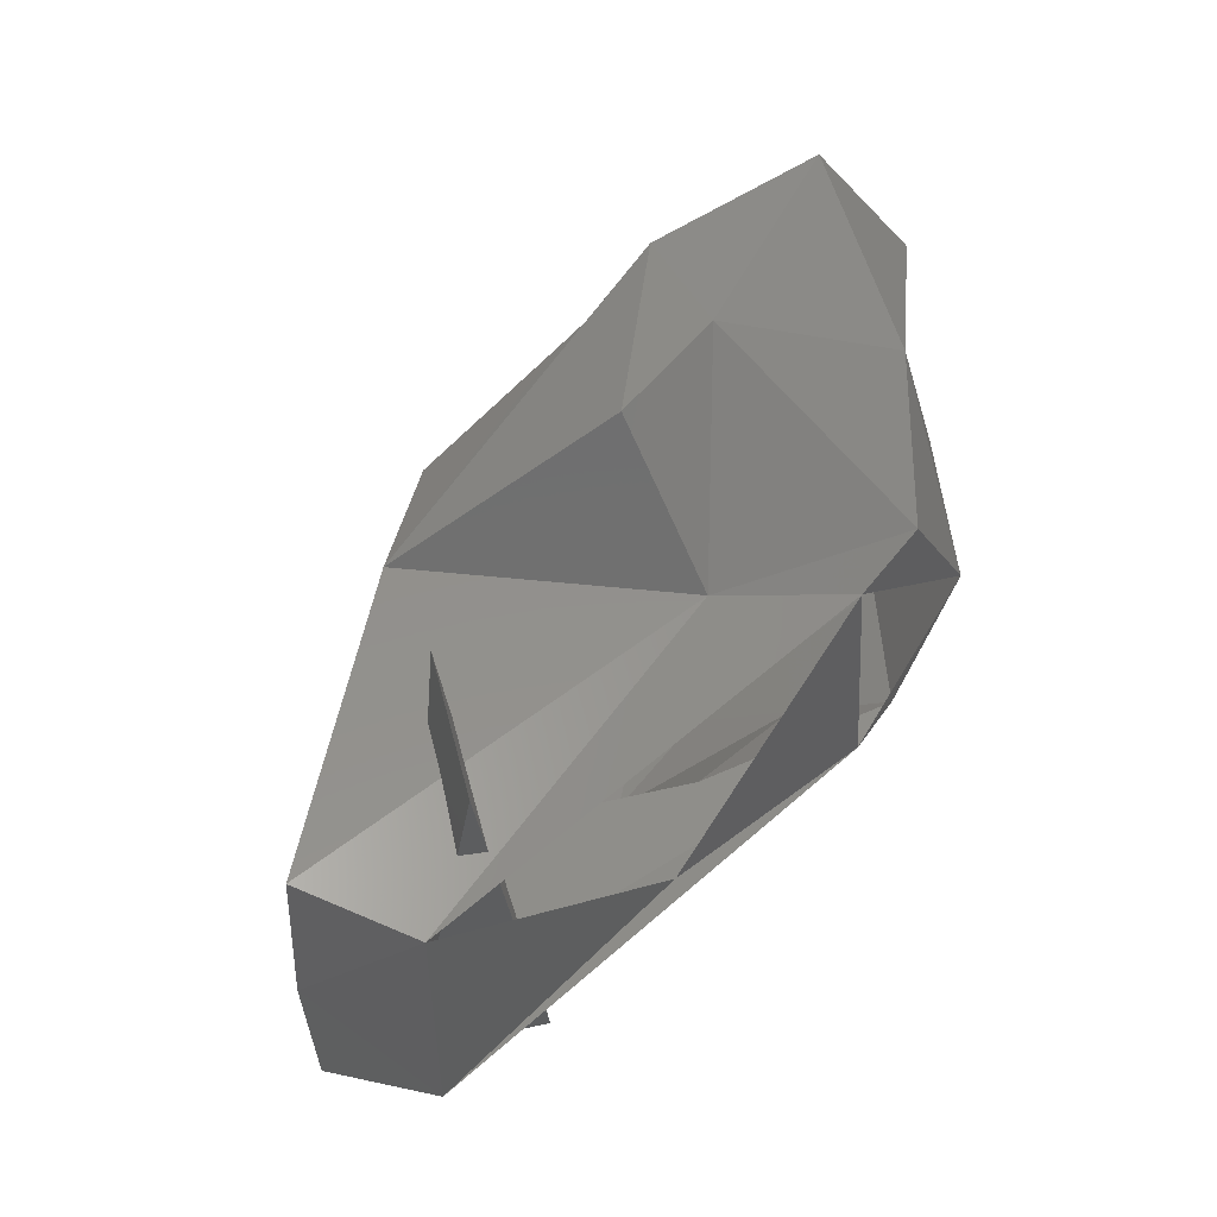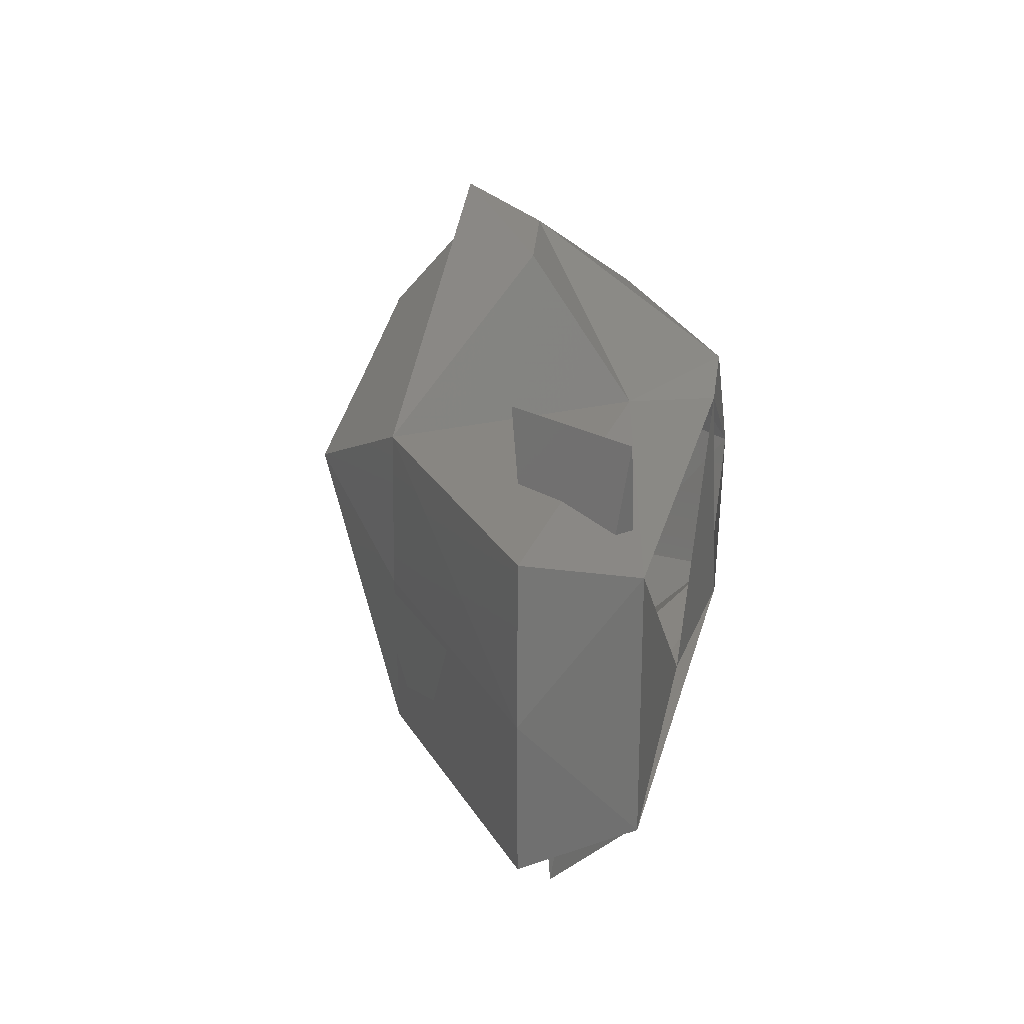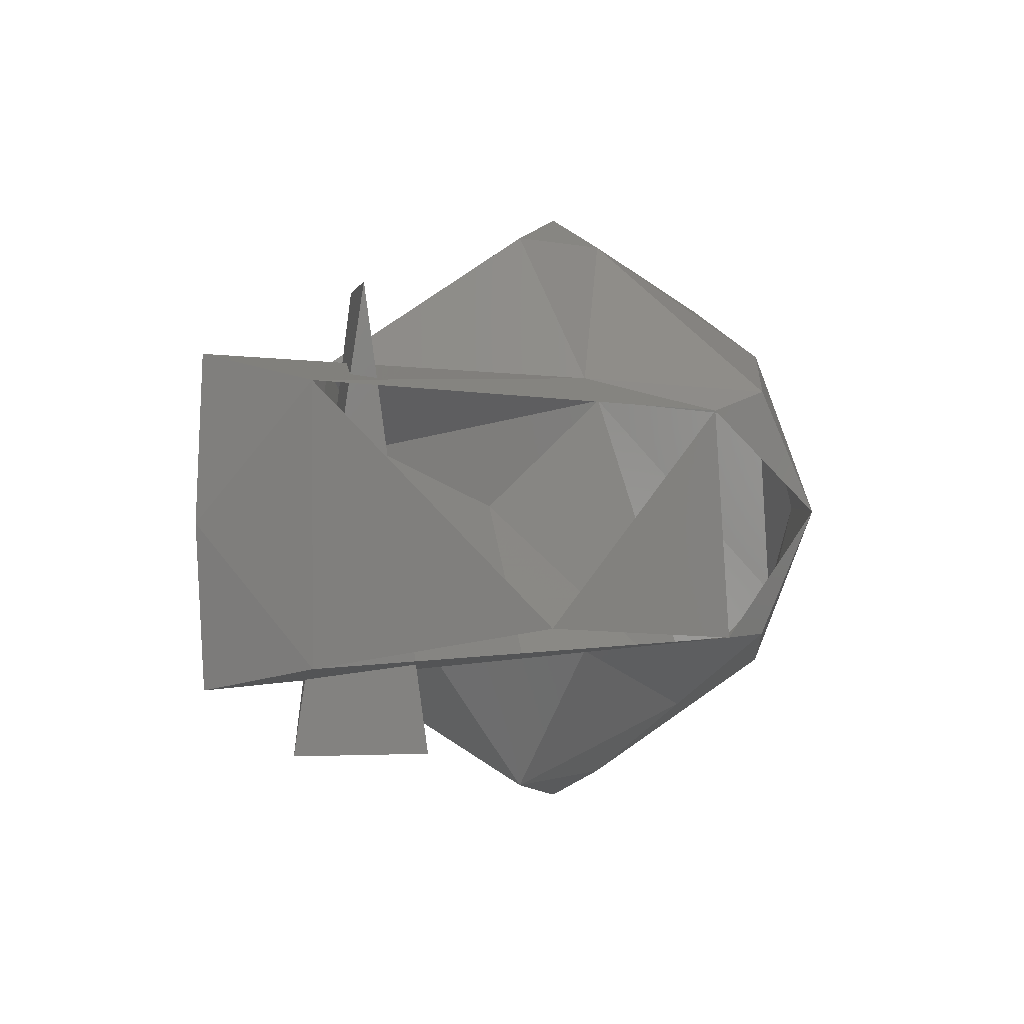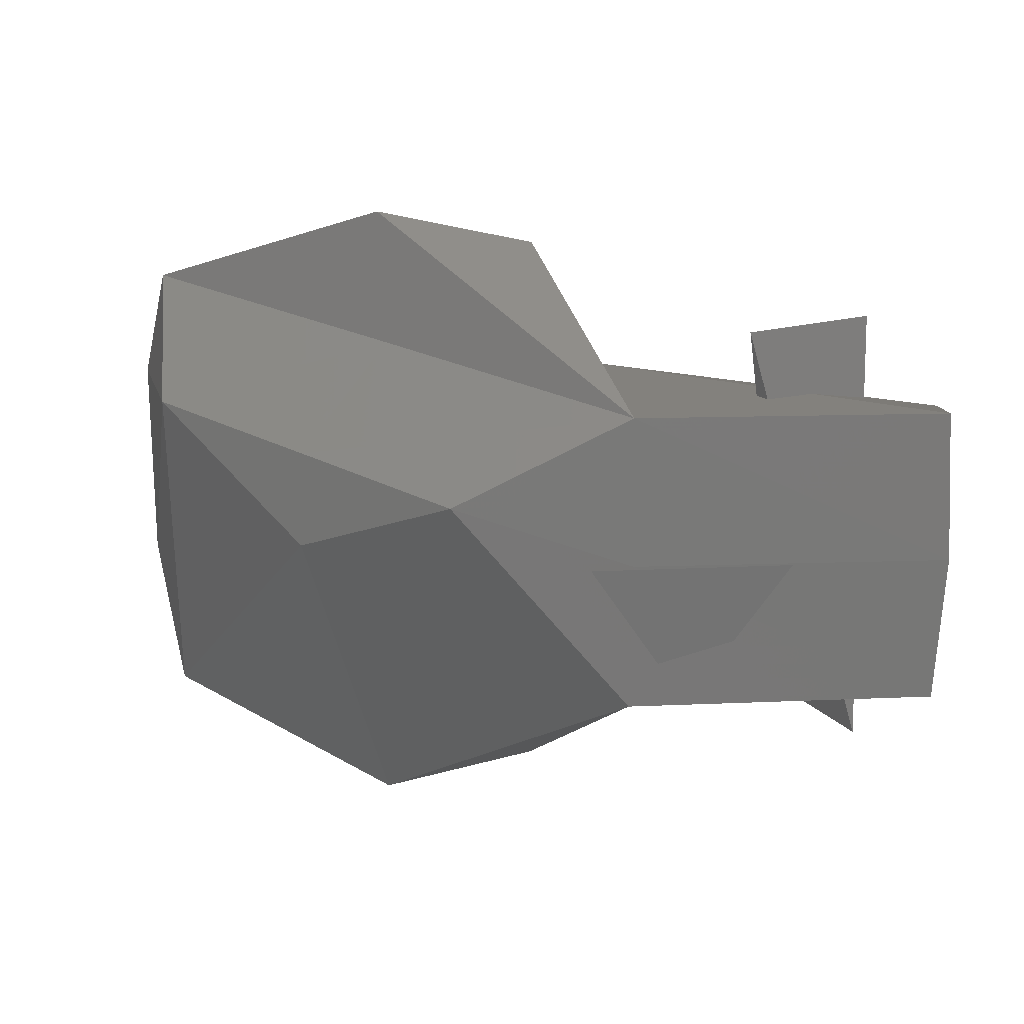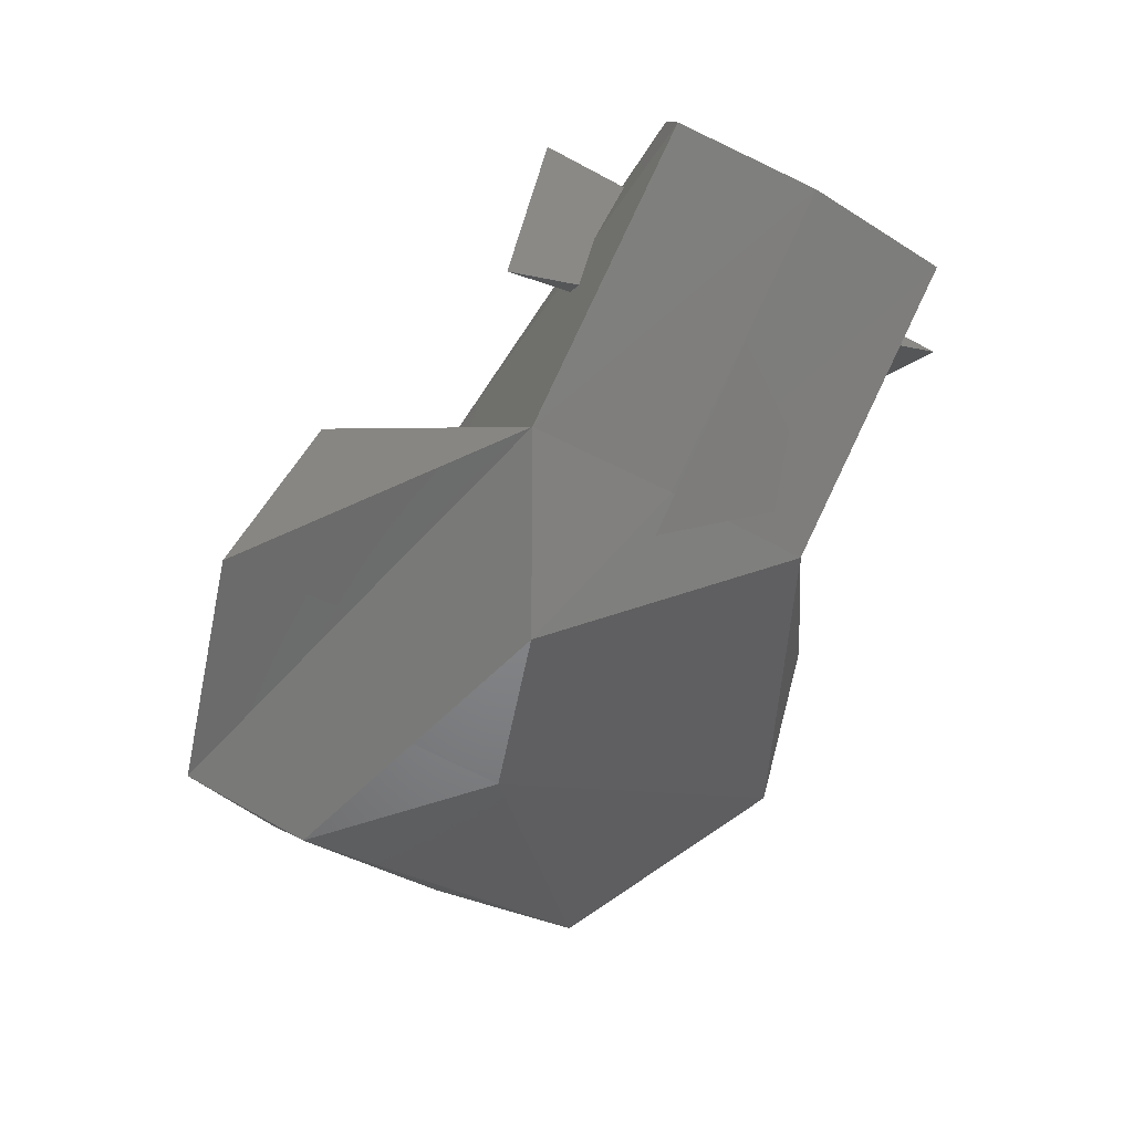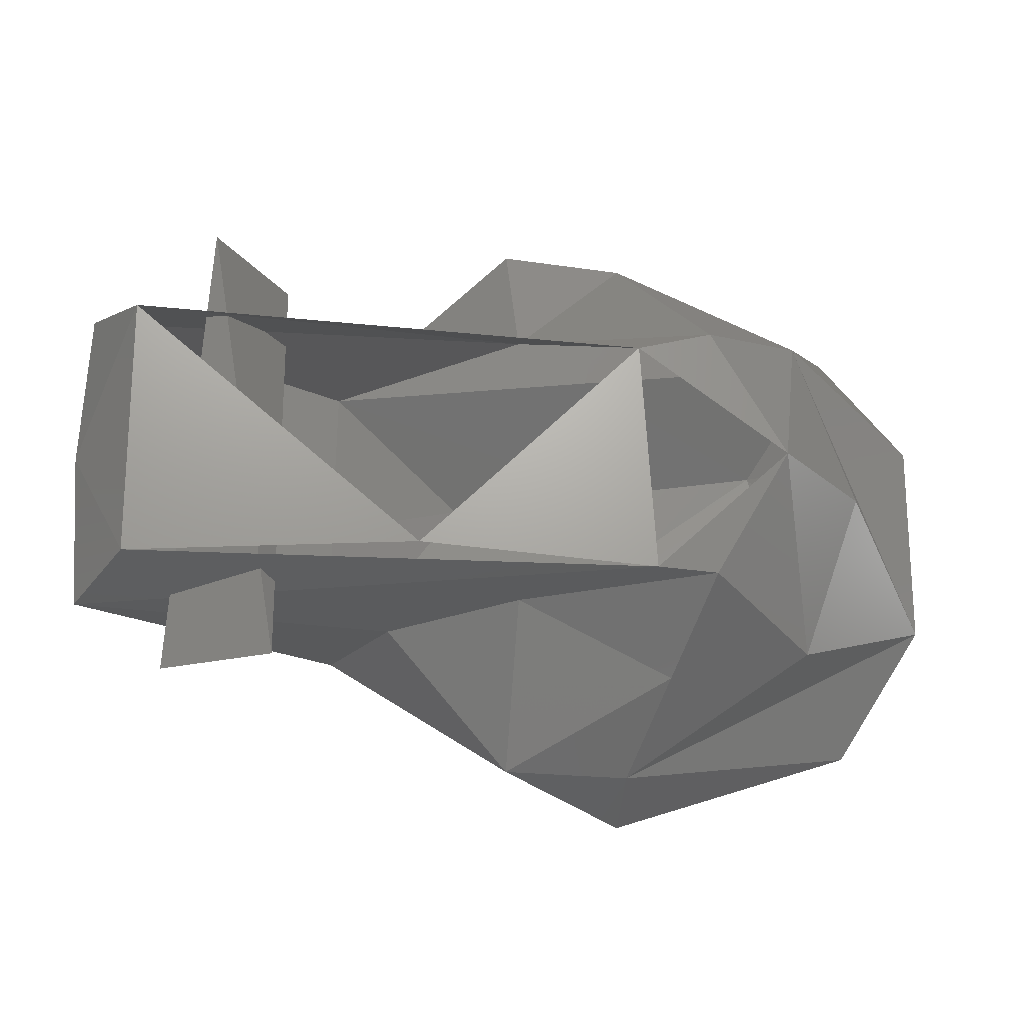
<metadata>
{"format":"stl","ext":"stl","renderer":"f3d","projection":"perspective","resolution":1024,"background":"white","views":[{"elev":52.3,"azim":-43.9,"up":"+Y"},{"elev":24.0,"azim":-77.2,"up":"+Y"},{"elev":1.6,"azim":-38.8,"up":"+Y"},{"elev":19.2,"azim":-148.2,"up":"+Y"},{"elev":-48.7,"azim":-121.8,"up":"+Z"},{"elev":-20.3,"azim":-5.6,"up":"+Y"}]}
</metadata>
<code>
# stl→obj: 43 verts, 70 faces
v -21.11 6.3 21.54
v -21.46 0 21.59
v -10.57 6.345 14.03
v -10.71 0 13.98
v -4.815 2.835 9.255
v -10.57 -6.345 14.03
v 2.475 0 8.805
v 2.43 4.05 8.985
v 1.035 8.055 13.3
v 9.63 5.265 8.67
v 12.6 9.72 12.54
v 2.205 -5.265 25.68
v 4.725 -5.265 25.14
v -3.06 -5.76 22.35
v 3.375 -8.595 21.23
v -3.195 -11.97 18.16
v 2.025 -11.93 17.31
v 12.6 -9.72 12.54
v -3.195 11.97 18.16
v -3.06 5.76 22.35
v 2.025 11.93 17.31
v 4.725 5.265 25.14
v 9.45 7.065 20.05
v -18.99 -5.265 25.68
v -21.11 -6.255 21.54
v -8.28 -6.255 19.02
v 11.97 0 19.96
v 7.785 0 25.23
v 9.45 -7.065 20.05
v 15.79 -4.365 14.74
v 2.025 -13.41 14.21
v 15.79 4.365 14.74
v -18.99 5.265 25.68
v 2.025 13.41 14.21
v -13.01 -9 24.64
v -15.97 9.045 24.64
v -13.01 9.045 19.47
v -17.46 -9 22.04
v 1.665 4.41 25.36
v -7.335 -4.41 25.36
v -12.46 -6.3 15.6
v -9.495 0 12.59
v -16.2 0 17.62
f 1 2 3
f 2 3 4
f 3 4 5
f 4 5 6
f 5 6 7
f 5 3 8
f 3 8 9
f 8 9 10
f 9 10 11
f 12 13 14
f 13 14 15
f 14 15 16
f 15 16 17
f 5 8 7
f 8 7 10
f 7 10 18
f 19 20 21
f 20 21 22
f 21 22 23
f 24 12 25
f 12 25 14
f 25 14 26
f 23 27 28
f 27 28 29
f 28 29 13
f 29 30 17
f 30 17 18
f 17 18 31
f 11 32 10
f 32 10 30
f 10 30 18
f 17 29 15
f 29 15 13
f 33 1 20
f 1 20 3
f 6 25 4
f 25 4 2
f 34 3 19
f 3 19 20
f 11 34 9
f 34 9 3
f 6 31 7
f 31 7 18
f 23 21 11
f 21 11 34
f 11 32 23
f 32 23 30
f 35 36 37
f 16 17 31
f 38 37 36
f 22 39 20
f 28 39 22
f 6 26 16
f 39 12 40
f 2 24 25
f 33 20 39
f 19 34 21
f 23 28 22
f 40 24 33
f 24 2 33
f 38 36 35
f 27 23 30
f 27 29 30
f 12 28 13
f 2 1 33
f 6 16 31
f 26 14 16
f 26 25 6
f 37 38 35
f 41 42 43

</code>
